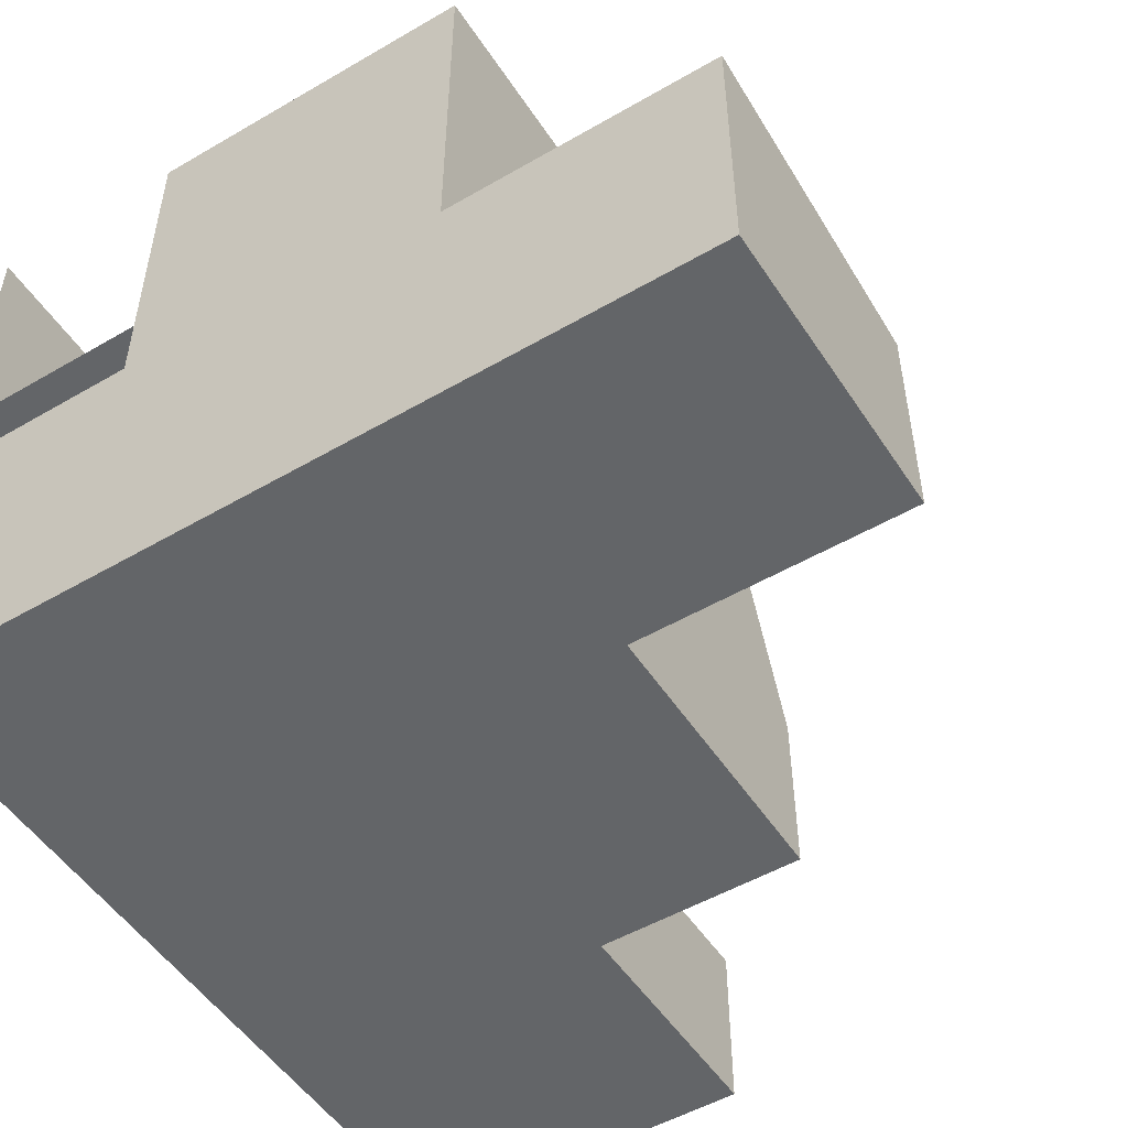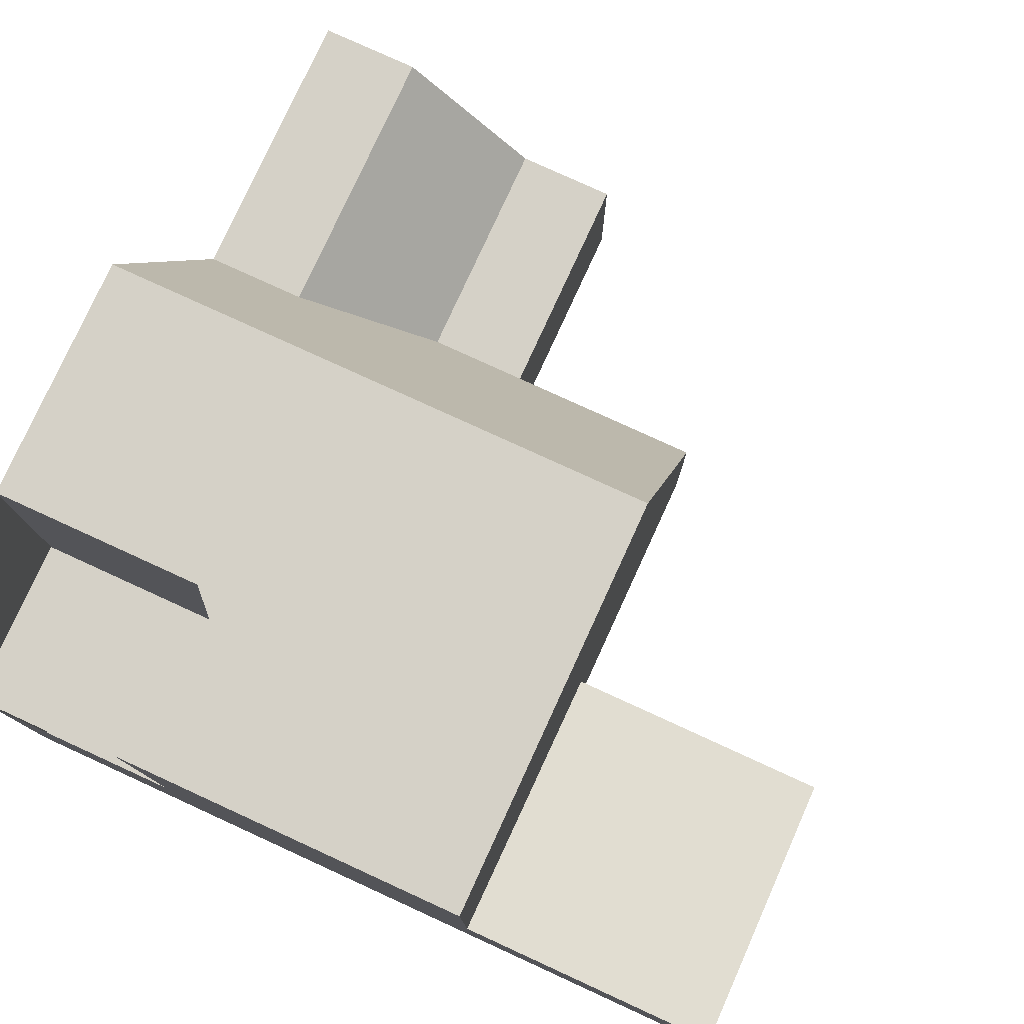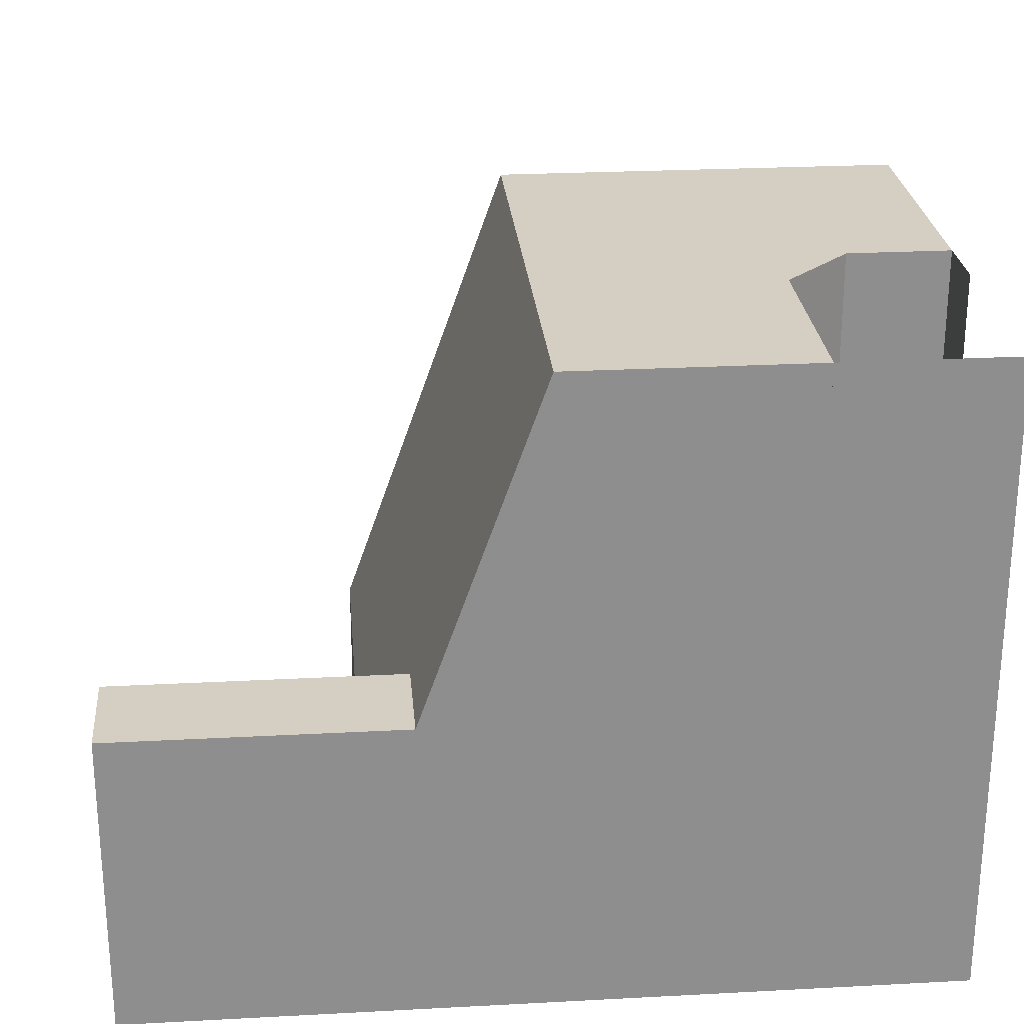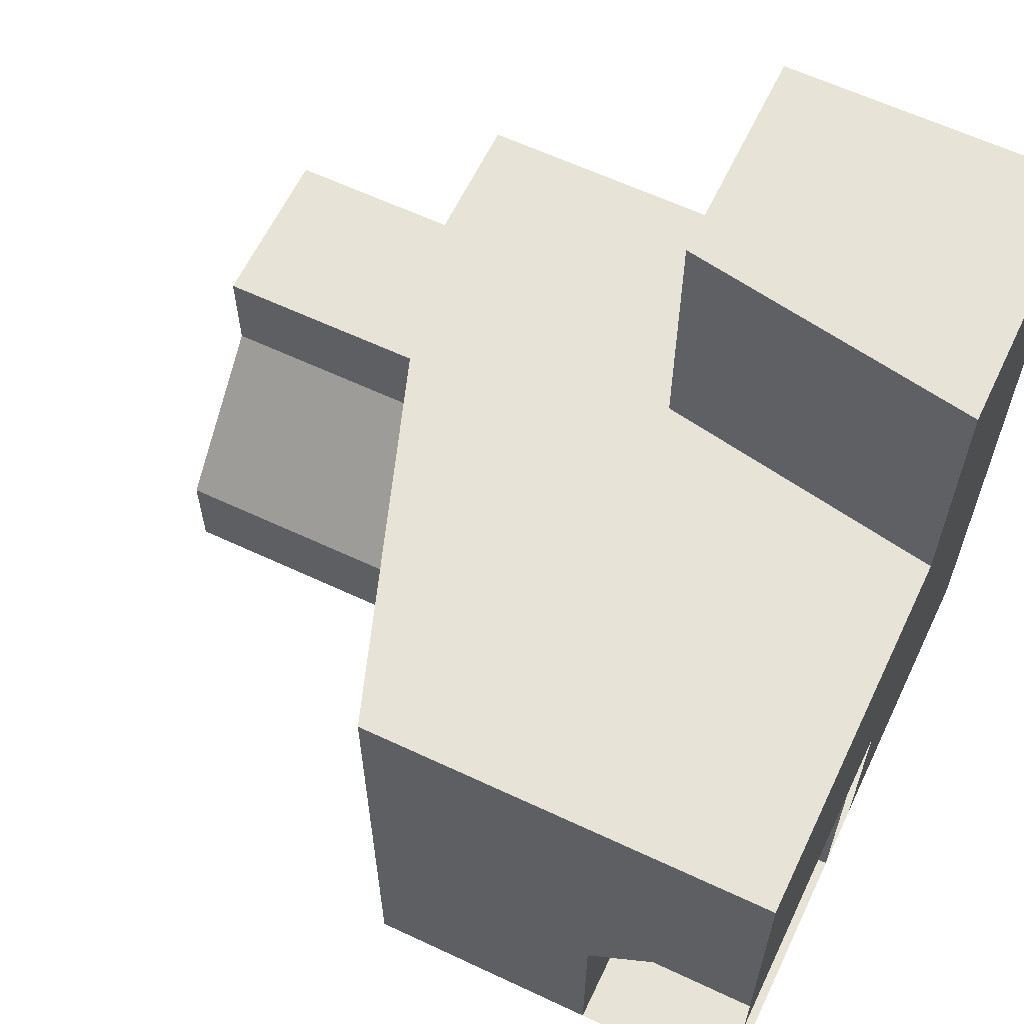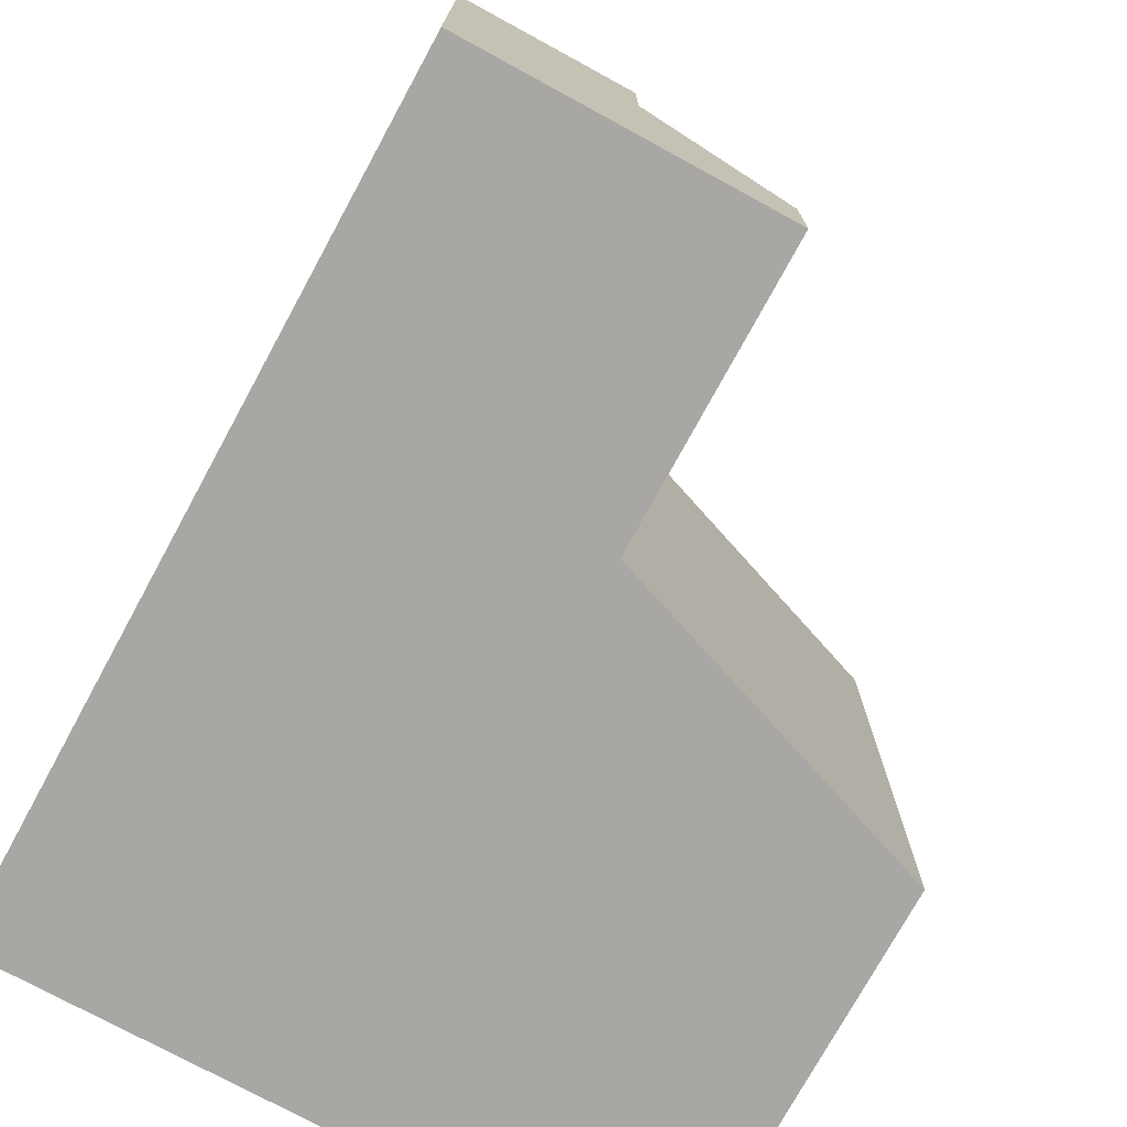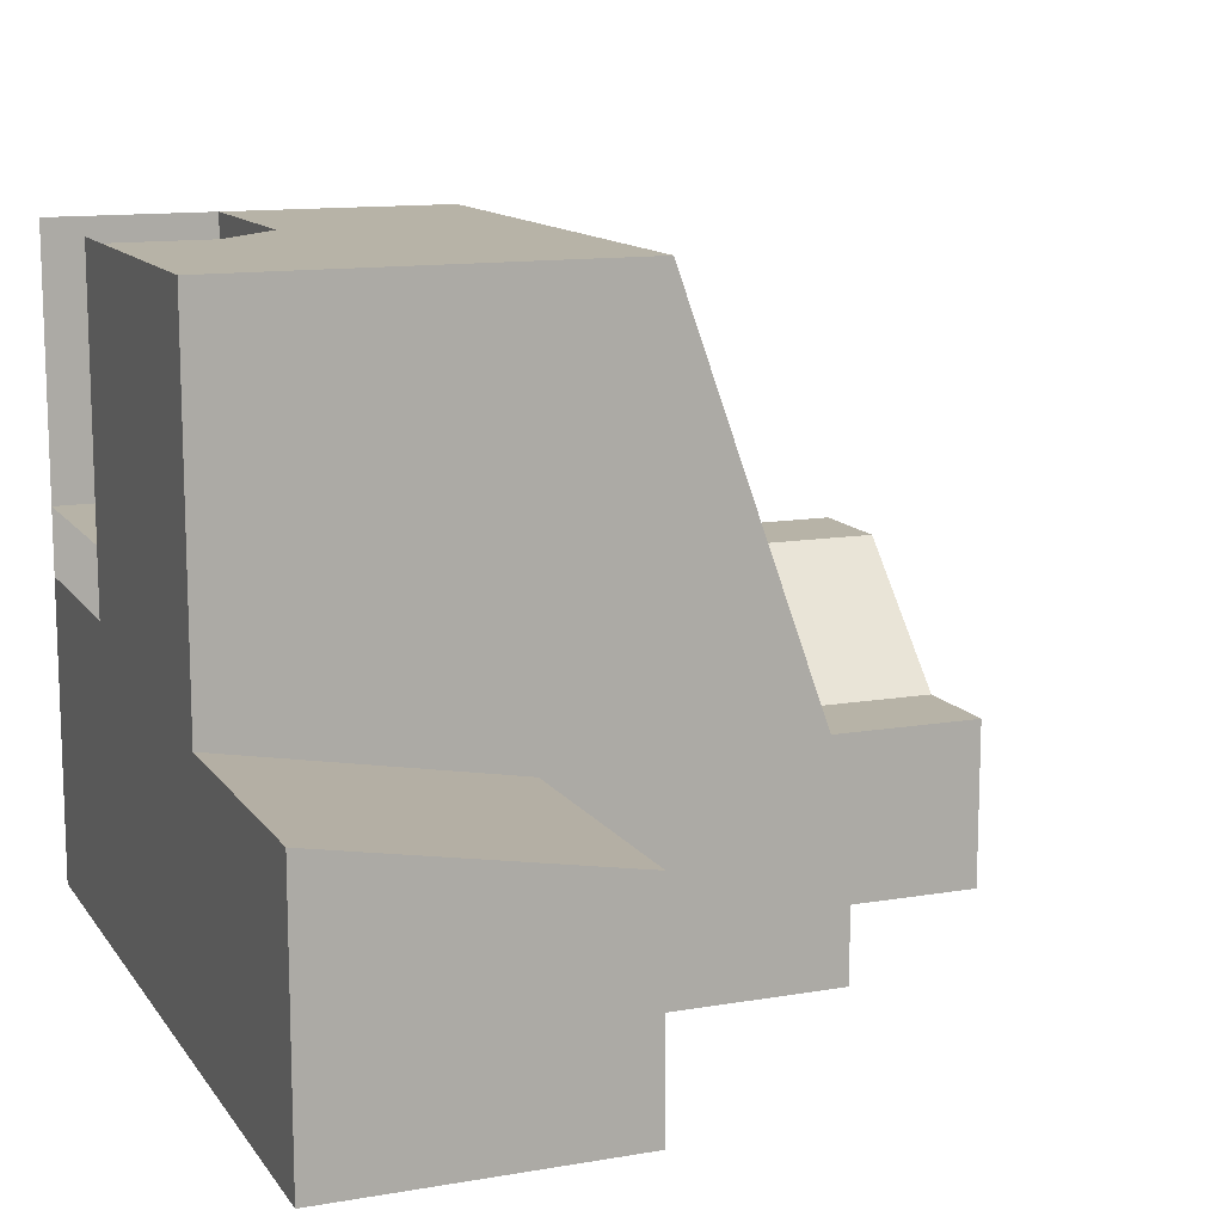
<metadata>
{"format":"obj","ext":"obj","renderer":"f3d","projection":"perspective","resolution":1024,"background":"white","views":[{"elev":-51.4,"azim":122.3,"up":"+Z"},{"elev":78.7,"azim":114.6,"up":"+Z"},{"elev":25.4,"azim":-4.9,"up":"+Z"},{"elev":62.0,"azim":25.5,"up":"+Y"},{"elev":-74.8,"azim":-118.6,"up":"+Y"},{"elev":12.6,"azim":158.3,"up":"+Z"}]}
</metadata>
<code>
v 0 0 4
v 0 0 -6
v 0 8 -7
v 0 8 4
v 0 0 -15
v 0 8 -15
v -17 8 -15
v -17 2 -10
v -17 8 -10
v -17 2 -15
v -17 8 -10
v -12 0 4
v -12 8 4
v -17 2 -10
v -17 -8 -15
v -17 -8 -10
v -24 -8 -15
v -24 -8 -10
v 0 -2 4
v 0 -2 -6
v 0 -8 -6
v 0 -8 -15
v 0 -2 -15
v -24 -1 -15
v -24 -8 -10
v -24 -1 -10
v -24 -8 -15
v -24 2 -15
v -24 2 -10
v -17 -1 -10
v -17 -8 -10
v -12 -2 4
v -12 -8 4
v -24 -8 -6
v -15 -8 -6
v -15 -5 -6
v -24 -5 -6
v -24 -1 -10
v -17 -1 -10
v -17 2 -10
v -24 2 -10
v -17 2 -15
v -24 -1 -15
v -24 2 -15
v -17 -1 -15
v -24 -8 -15
v -17 -8 -15
v -24 -8 -6
v -15 -8 -6
v -17 -8 -10
v -17 -1 -10
v -15 -8 -6
v -15 -5 -6
v -24 -5 -6
v -24 -8 -6
v -8.5 -8 -8
v 0 -8 -15
v 0 -8 -6
v -8.5 -8 -15
v -5 -8 4
v 0 -8 4
v -12 -8 4
v -12 0 4
v -3 0 4
v -6 8 4
v -12 8 4
v 0 0 4
v 0 8 4
v -8.5 8 -15
v -17 8 -15
v -8.5 1 -15
v 0 8 -15
v 0 0 -15
v -12 -8 4
v -5 -8 4
v -5 -2 4
v -12 -2 4
v -5 -8 -4
v 0 -8 -4
v 0 -2 -4
v -5 -2 -4
v 0 0 -4
v -3 0 -4
v -8.5 -1.5 -15
v -8.5 -8 -15
v 0 -2 -15
v 0 -8 -15
v -3 0 4
v -5 -2 4
v -3 0 -4
v -5 -2 -4
v 0 0 4
v -3 0 4
v 0 0 -4
v -3 0 -4
v -5 -2 4
v -5 -8 4
v -5 -2 -4
v -5 -8 -4
v -8.5 8 -15
v -8.5 8 -8.5
v -8.5 16 -15
v -8.5 16 -8.5
v -8.5 8 -8.5
v 0 8 -7
v -8.5 16 -8.5
v 0 16 -7
v -17 2 -10
v -17 2 -15
v -24 2 -10
v -24 2 -15
v -17 -1 -10
v -24 -1 -10
v -15 -5 -6
v -24 -5 -6
v 0 8 4
v 0 8 -7
v -6 8 4
v -8.5 8 -8.5
v -12 8 4
v -17 8 -10
v 0 16 -15
v -8.5 16 -15
v -8.5 16 -8.5
v 0 16 -7
v -8.5 8 -15
v -17 8 -15
v 0 8 -15
v -8.5 8 -15
v 0 16 -15
v -8.5 16 -15
v 0 8 -7
v 0 8 -15
v 0 16 -7
v 0 16 -15
g submesh0
f 1 2 3
f 4 1 3
f 2 5 6
f 3 2 6
f 7 8 9
f 7 10 8
f 11 12 13
f 11 14 12
f 15 16 17
f 16 18 17
f 19 20 2
f 1 19 2
f 21 22 23
f 20 21 23
f 20 23 5
f 2 20 5
f 24 25 26
f 24 27 25
f 28 26 29
f 28 24 26
f 30 31 32
f 31 33 32
f 14 30 12
f 30 32 12
f 34 35 36
f 37 34 36
f 38 39 40
f 41 38 40
f 42 43 44
f 42 45 43
f 45 46 43
f 45 47 46
f 18 16 48
f 16 49 48
f 50 51 52
f 51 53 52
f 26 25 54
f 25 55 54
f 56 57 58
f 56 59 57
f 16 59 56
f 16 15 59
f 60 56 58
f 60 58 61
f 62 16 56
f 62 56 60
f 63 64 65
f 66 63 65
f 64 67 68
f 65 64 68
f 69 42 70
f 69 71 42
f 72 71 69
f 72 73 71
f 74 75 76
f 77 74 76
f 78 79 80
f 81 78 80
f 77 76 64
f 63 77 64
f 81 80 82
f 83 81 82
f 84 47 45
f 84 85 47
f 86 85 84
f 86 87 85
f 71 45 42
f 71 84 45
f 73 84 71
f 73 86 84
f 88 89 90
f 89 91 90
f 92 93 94
f 93 95 94
f 96 97 98
f 97 99 98
f 100 101 102
f 101 103 102
f 104 105 106
f 105 107 106
g submesh1
f 108 109 110
f 109 111 110
f 112 113 114
f 113 115 114
f 116 117 118
f 117 119 118
f 118 119 120
f 119 121 120
f 122 123 124
f 125 122 124
f 126 127 121
f 119 126 121
f 128 129 130
f 129 131 130
f 132 133 134
f 133 135 134

</code>
